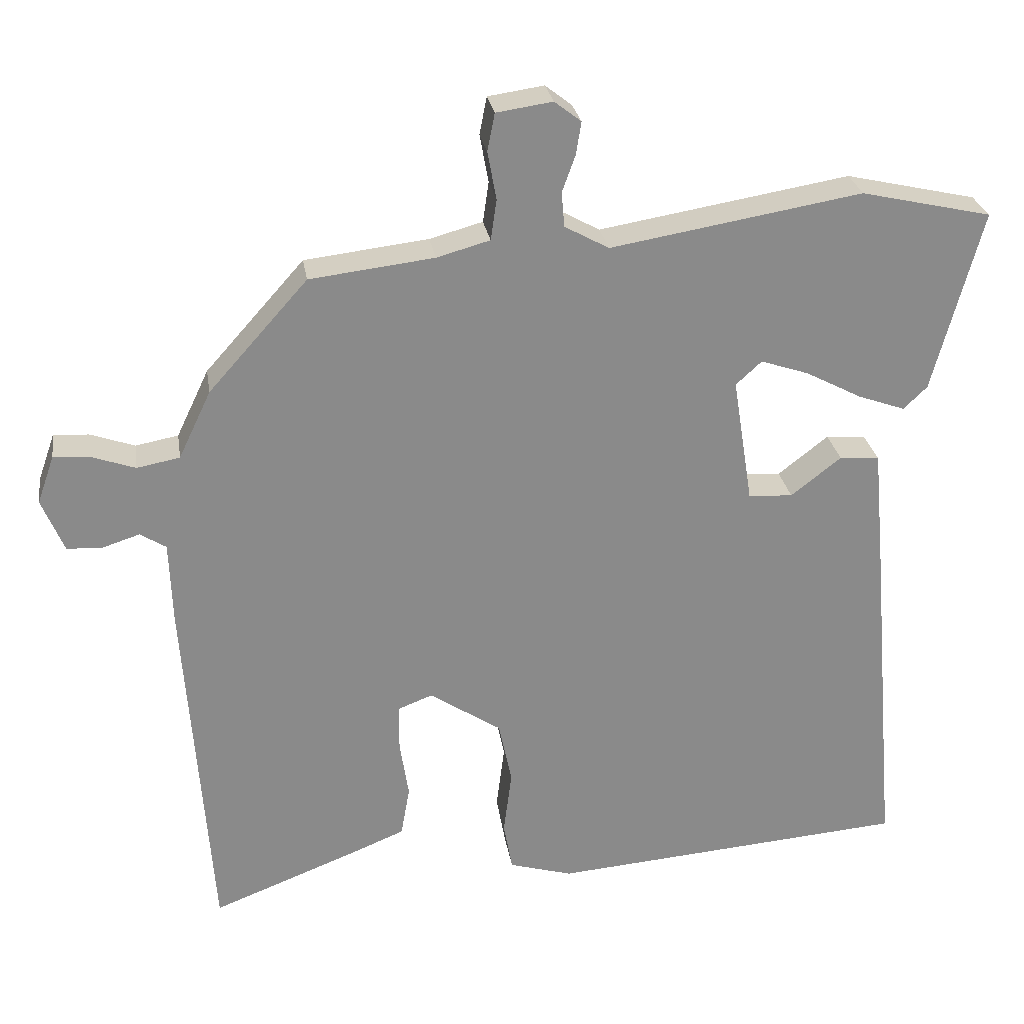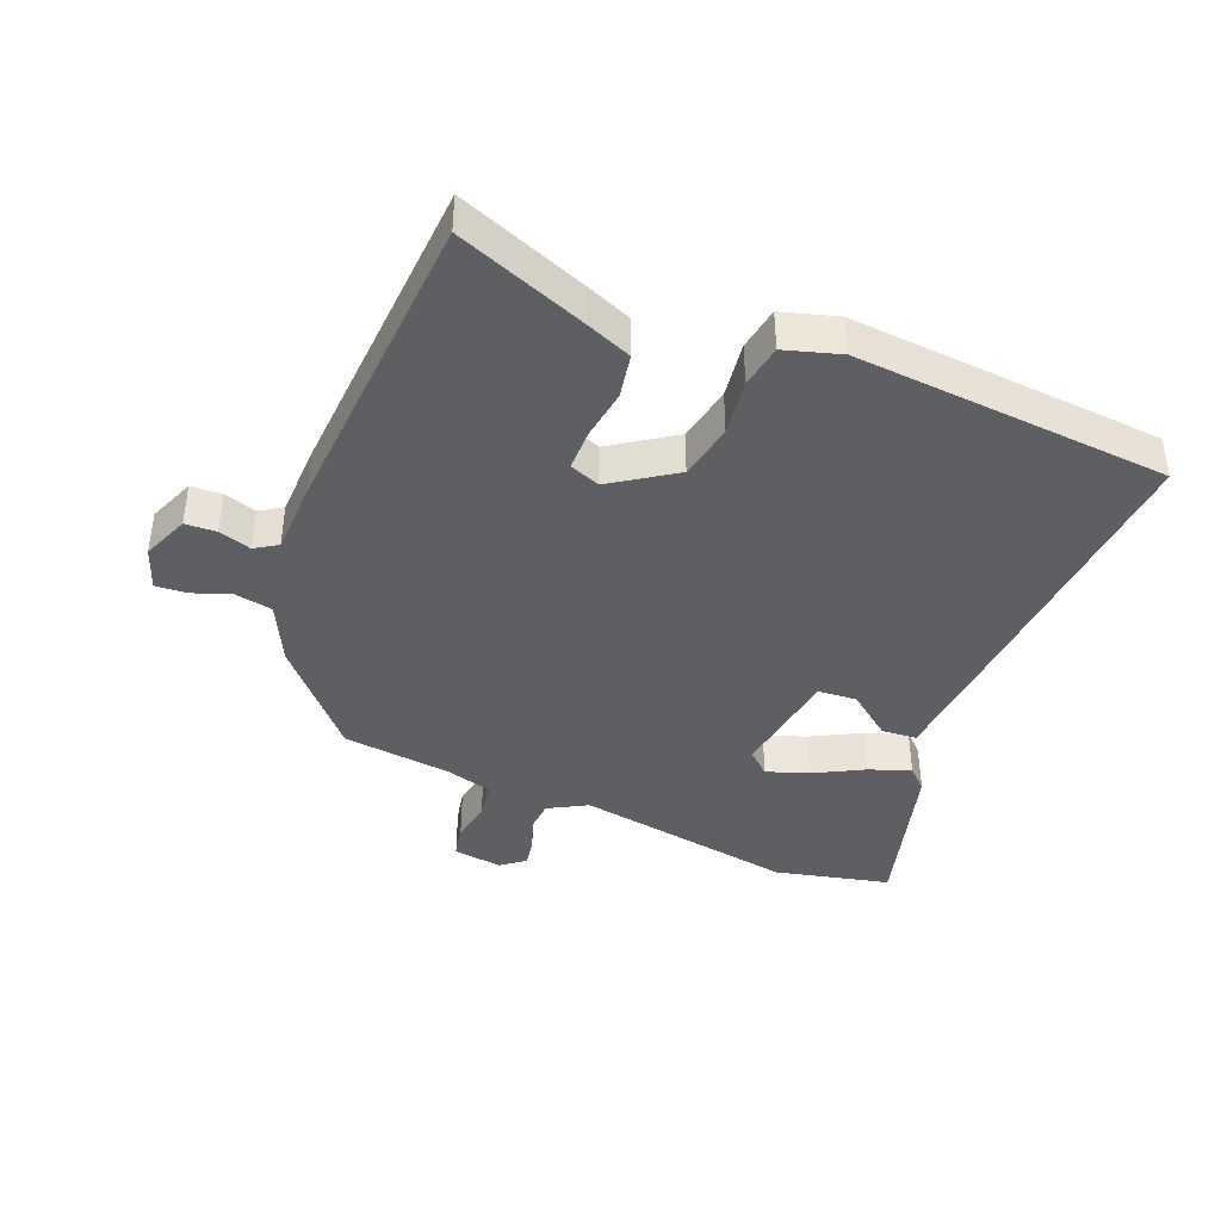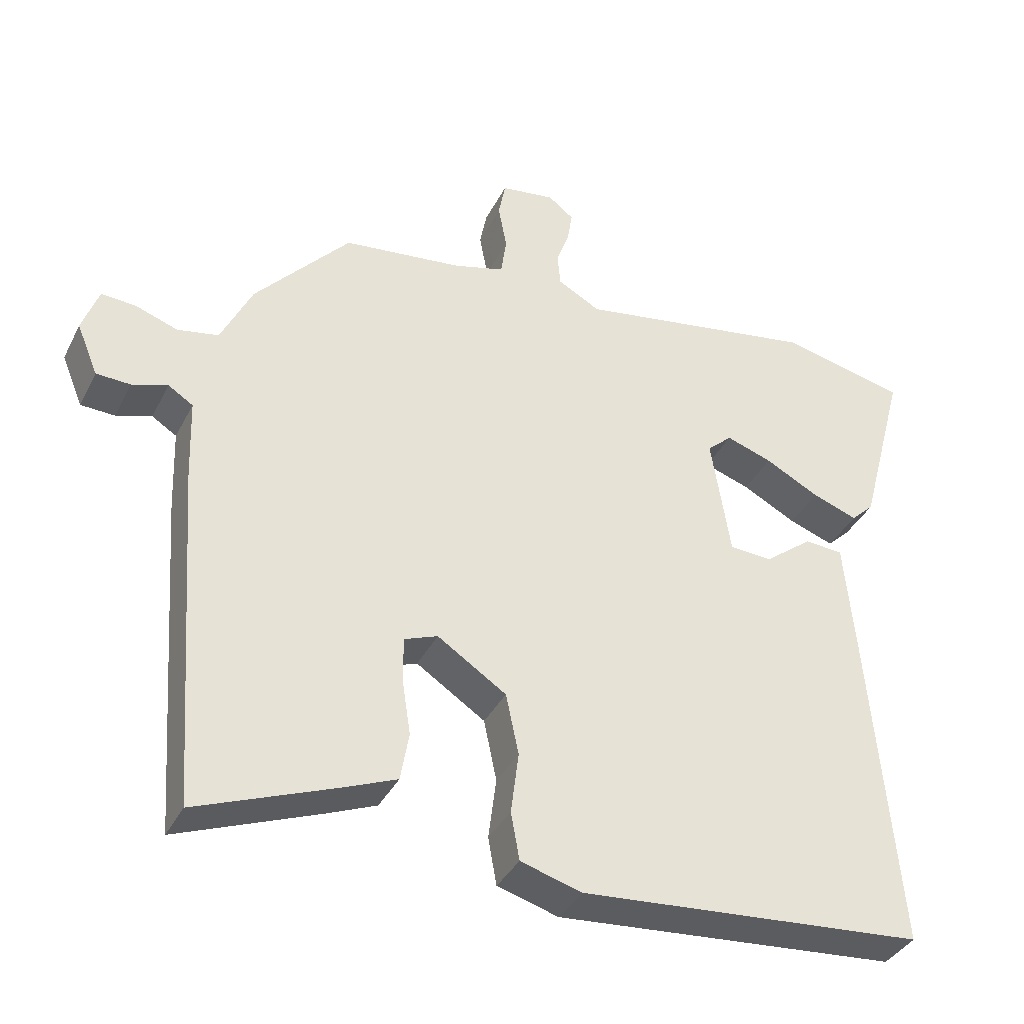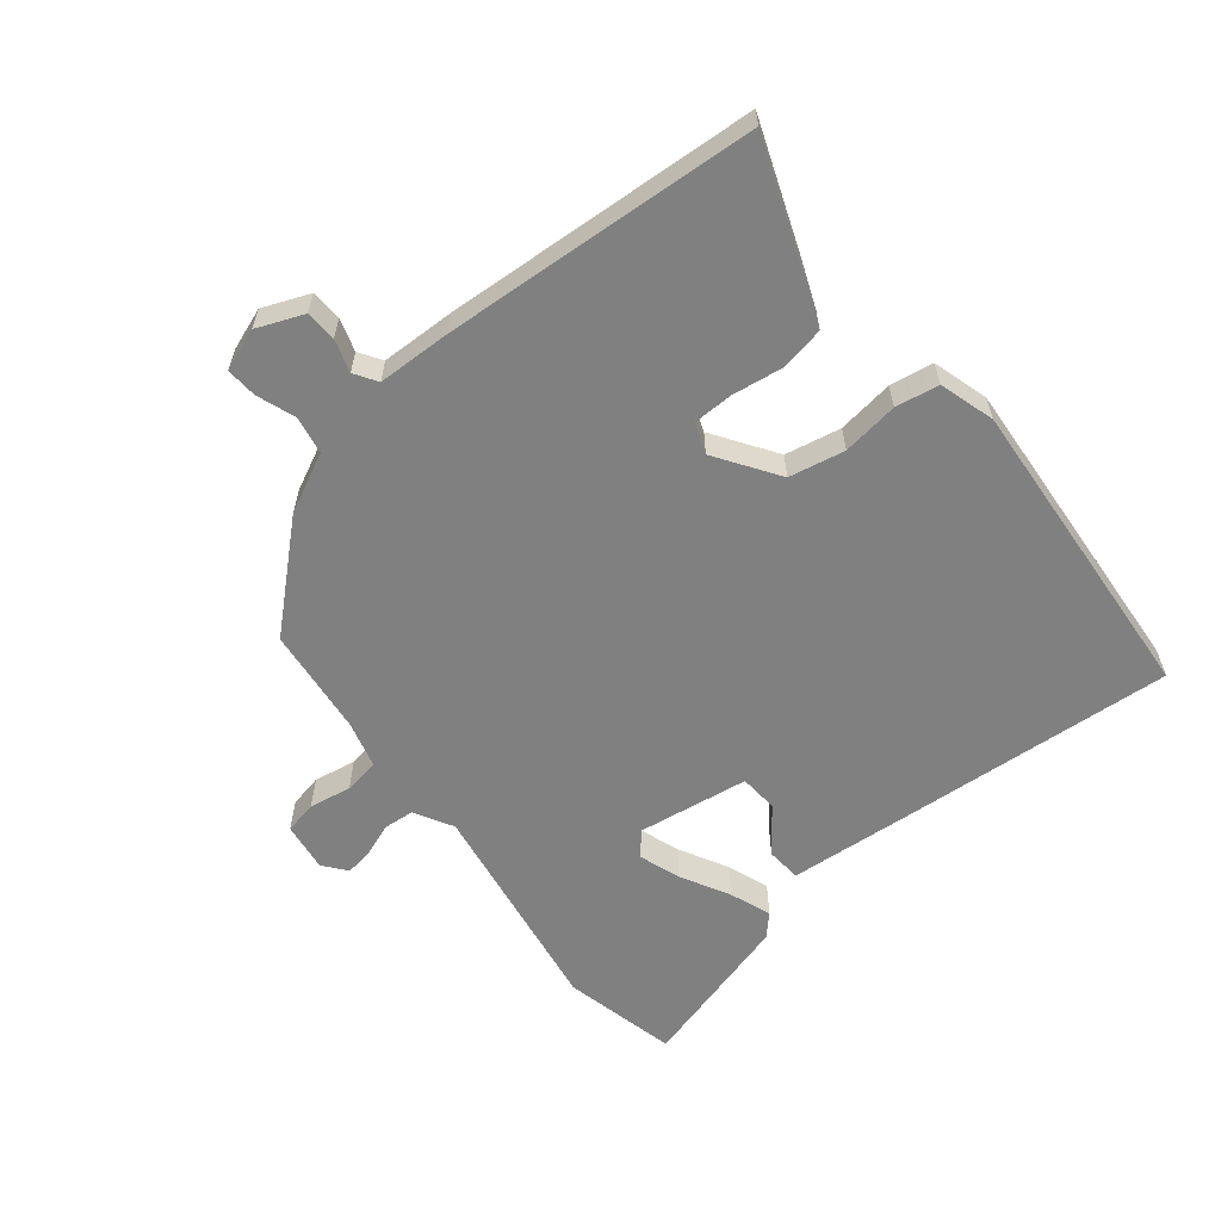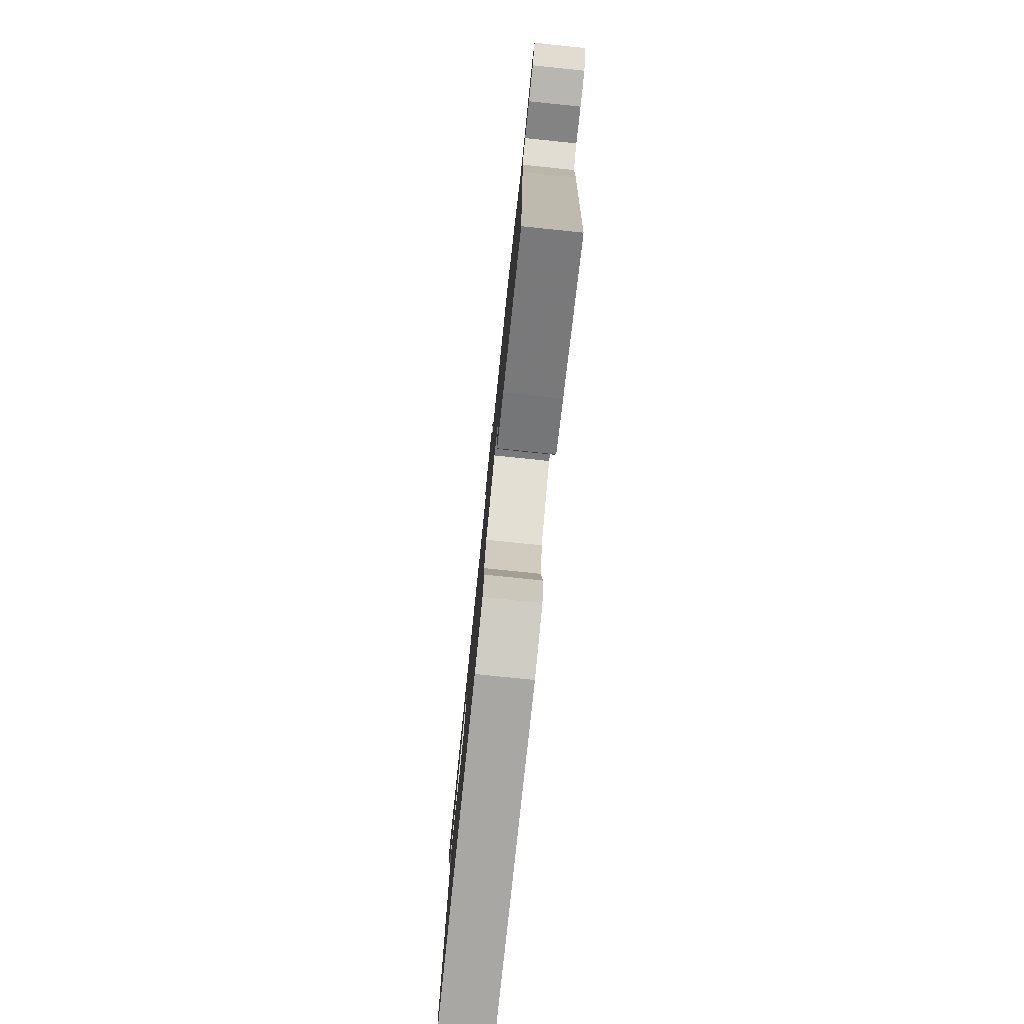
<metadata>
{"format":"obj","ext":"obj","renderer":"f3d","projection":"perspective","resolution":1024,"background":"white","views":[{"elev":26.9,"azim":171.1,"up":"+Z"},{"elev":-41.1,"azim":158.3,"up":"+Y"},{"elev":-37.3,"azim":155.6,"up":"+Z"},{"elev":-60.2,"azim":129.3,"up":"+Y"},{"elev":-79.1,"azim":84.1,"up":"+Z"}]}
</metadata>
<code>
v 0.345 0.07 0.447
v 0.479 0.07 0.297
v 0.523 0.07 0.205
v 0.581 0.07 0.194
v 0.641 0.07 0.215
v 0.689 0.07 0.218
v 0.712 0.07 0.153
v 0.682 0.07 0.081
v 0.634 0.07 0.079
v 0.584 0.07 0.095
v 0.549 0.07 0.073
v 0.545 0.07 -0.041
v 0.51 0.07 -0.527
v 0.311 0.07 -0.45
v 0.24 0.07 -0.421
v 0.228 0.07 -0.353
v 0.24 0.07 -0.275
v 0.24 0.07 -0.212
v 0.193 0.07 -0.194
v 0.096 0.07 -0.258
v 0.078 0.07 -0.344
v 0.089 0.07 -0.431
v 0.077 0.07 -0.498
v -0.009 0.07 -0.523
v -0.494 0.07 -0.484
v -0.456 0.07 -0.04
v -0.44 0.07 0.133
v -0.386 0.07 0.137
v -0.318 0.07 0.084
v -0.258 0.07 0.088
v -0.231 0.07 0.259
v -0.266 0.07 0.291
v -0.331 0.07 0.269
v -0.407 0.07 0.229
v -0.471 0.07 0.206
v -0.503 0.07 0.237
v -0.569 0.07 0.484
v -0.392 0.07 0.524
v -0.052 0.07 0.467
v 0.008 0.07 0.5
v 0.012 0.07 0.547
v -0.006 0.07 0.597
v -0.013 0.07 0.641
v 0.023 0.07 0.669
v 0.099 0.07 0.658
v 0.109 0.07 0.607
v 0.097 0.07 0.542
v 0.105 0.07 0.487
v 0.177 0.07 0.467
v 0.345 0 0.447
v 0.479 0 0.297
v 0.523 0 0.205
v 0.581 0 0.194
v 0.641 0 0.215
v 0.689 0 0.218
v 0.712 0 0.153
v 0.682 0 0.081
v 0.634 0 0.079
v 0.584 0 0.095
v 0.549 0 0.073
v 0.545 0 -0.041
v 0.51 0 -0.527
v 0.311 0 -0.45
v 0.24 0 -0.421
v 0.228 0 -0.353
v 0.24 0 -0.275
v 0.24 0 -0.212
v 0.193 0 -0.194
v 0.096 0 -0.258
v 0.078 0 -0.344
v 0.089 0 -0.431
v 0.077 0 -0.498
v -0.009 0 -0.523
v -0.494 0 -0.484
v -0.456 0 -0.04
v -0.44 0 0.133
v -0.386 0 0.137
v -0.318 0 0.084
v -0.258 0 0.088
v -0.231 0 0.259
v -0.266 0 0.291
v -0.331 0 0.269
v -0.407 0 0.229
v -0.471 0 0.206
v -0.503 0 0.237
v -0.569 0 0.484
v -0.392 0 0.524
v -0.052 0 0.467
v 0.008 0 0.5
v 0.012 0 0.547
v -0.006 0 0.597
v -0.013 0 0.641
v 0.023 0 0.669
v 0.099 0 0.658
v 0.109 0 0.607
v 0.097 0 0.542
v 0.105 0 0.487
v 0.177 0 0.467
f 44 45 46 47
f 44 47 48
f 41 42 43 44
f 40 41 44 48
f 39 40 48 49
f 37 38 39
f 36 37 39
f 33 34 35 36
f 32 33 36 39
f 31 32 39 49
f 26 27 28 29
f 26 29 30
f 25 26 30
f 24 25 30
f 21 22 23 24
f 20 21 24 30
f 19 20 30 31
f 14 15 16 17
f 14 17 18
f 11 12 13 14
f 11 14 18
f 7 8 9 10
f 5 6 7 10
f 4 5 10 11
f 3 4 11 18
f 18 19 31 49
f 3 18 49
f 1 2 3 49
f 96 95 94 93
f 97 96 93
f 93 92 91 90
f 97 93 90 89
f 98 97 89 88
f 88 87 86
f 88 86 85
f 85 84 83 82
f 88 85 82 81
f 98 88 81 80
f 78 77 76 75
f 79 78 75
f 79 75 74
f 79 74 73
f 73 72 71 70
f 79 73 70 69
f 80 79 69 68
f 66 65 64 63
f 67 66 63
f 63 62 61 60
f 67 63 60
f 59 58 57 56
f 59 56 55 54
f 60 59 54 53
f 67 60 53 52
f 98 80 68 67
f 98 67 52
f 98 52 51 50
f 1 50 51 2
f 2 51 52 3
f 3 52 53 4
f 4 53 54 5
f 5 54 55 6
f 6 55 56 7
f 7 56 57 8
f 8 57 58 9
f 9 58 59 10
f 10 59 60 11
f 11 60 61 12
f 12 61 62 13
f 13 62 63 14
f 14 63 64 15
f 15 64 65 16
f 16 65 66 17
f 17 66 67 18
f 18 67 68 19
f 19 68 69 20
f 20 69 70 21
f 21 70 71 22
f 22 71 72 23
f 23 72 73 24
f 24 73 74 25
f 25 74 75 26
f 26 75 76 27
f 27 76 77 28
f 28 77 78 29
f 29 78 79 30
f 30 79 80 31
f 31 80 81 32
f 32 81 82 33
f 33 82 83 34
f 34 83 84 35
f 35 84 85 36
f 36 85 86 37
f 37 86 87 38
f 38 87 88 39
f 39 88 89 40
f 40 89 90 41
f 41 90 91 42
f 42 91 92 43
f 43 92 93 44
f 44 93 94 45
f 45 94 95 46
f 46 95 96 47
f 47 96 97 48
f 48 97 98 49
f 49 98 50 1

</code>
